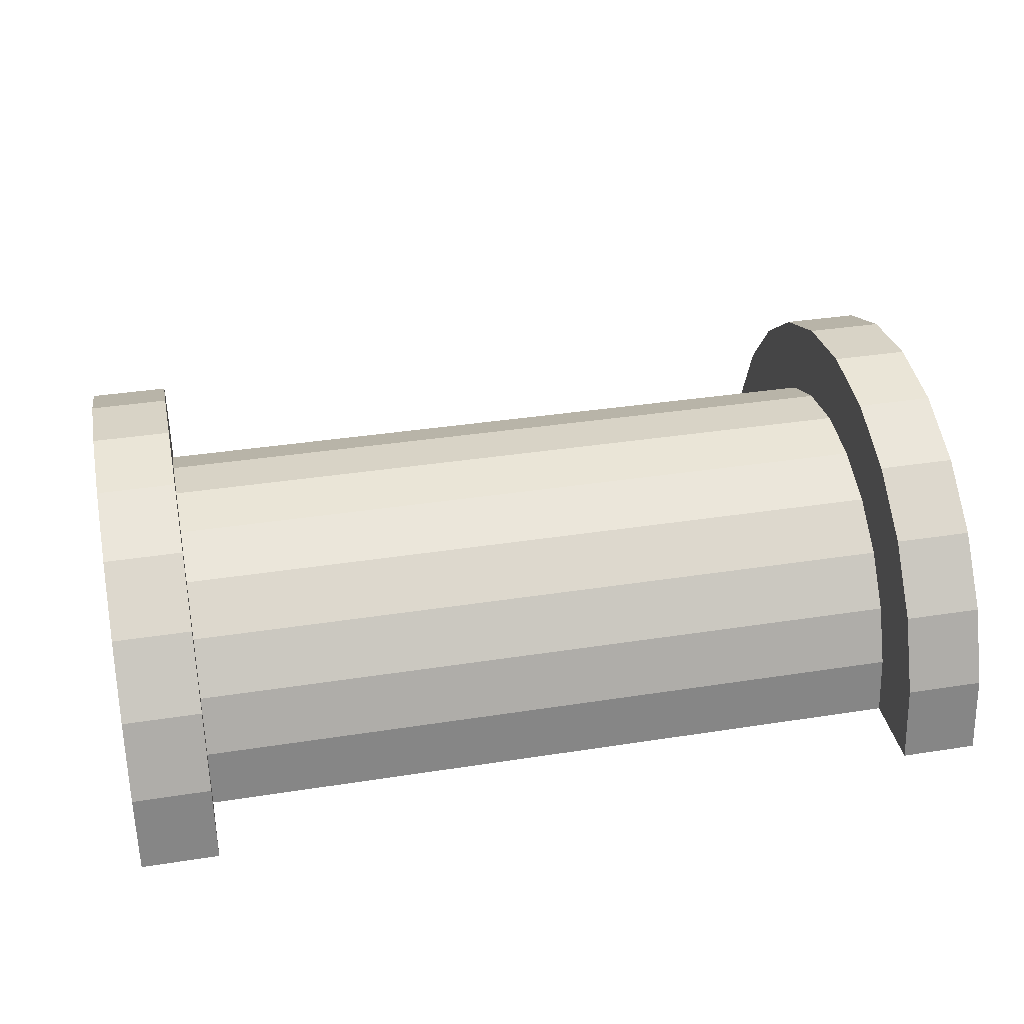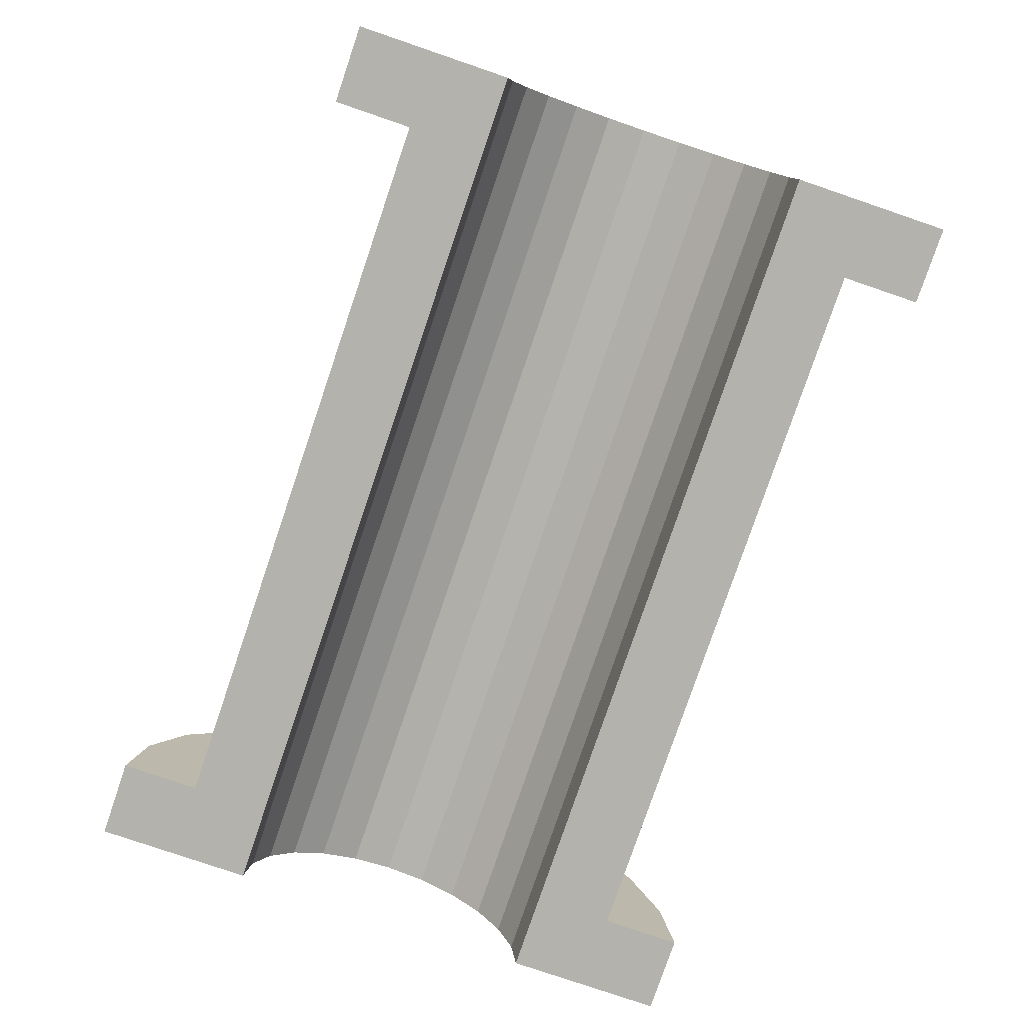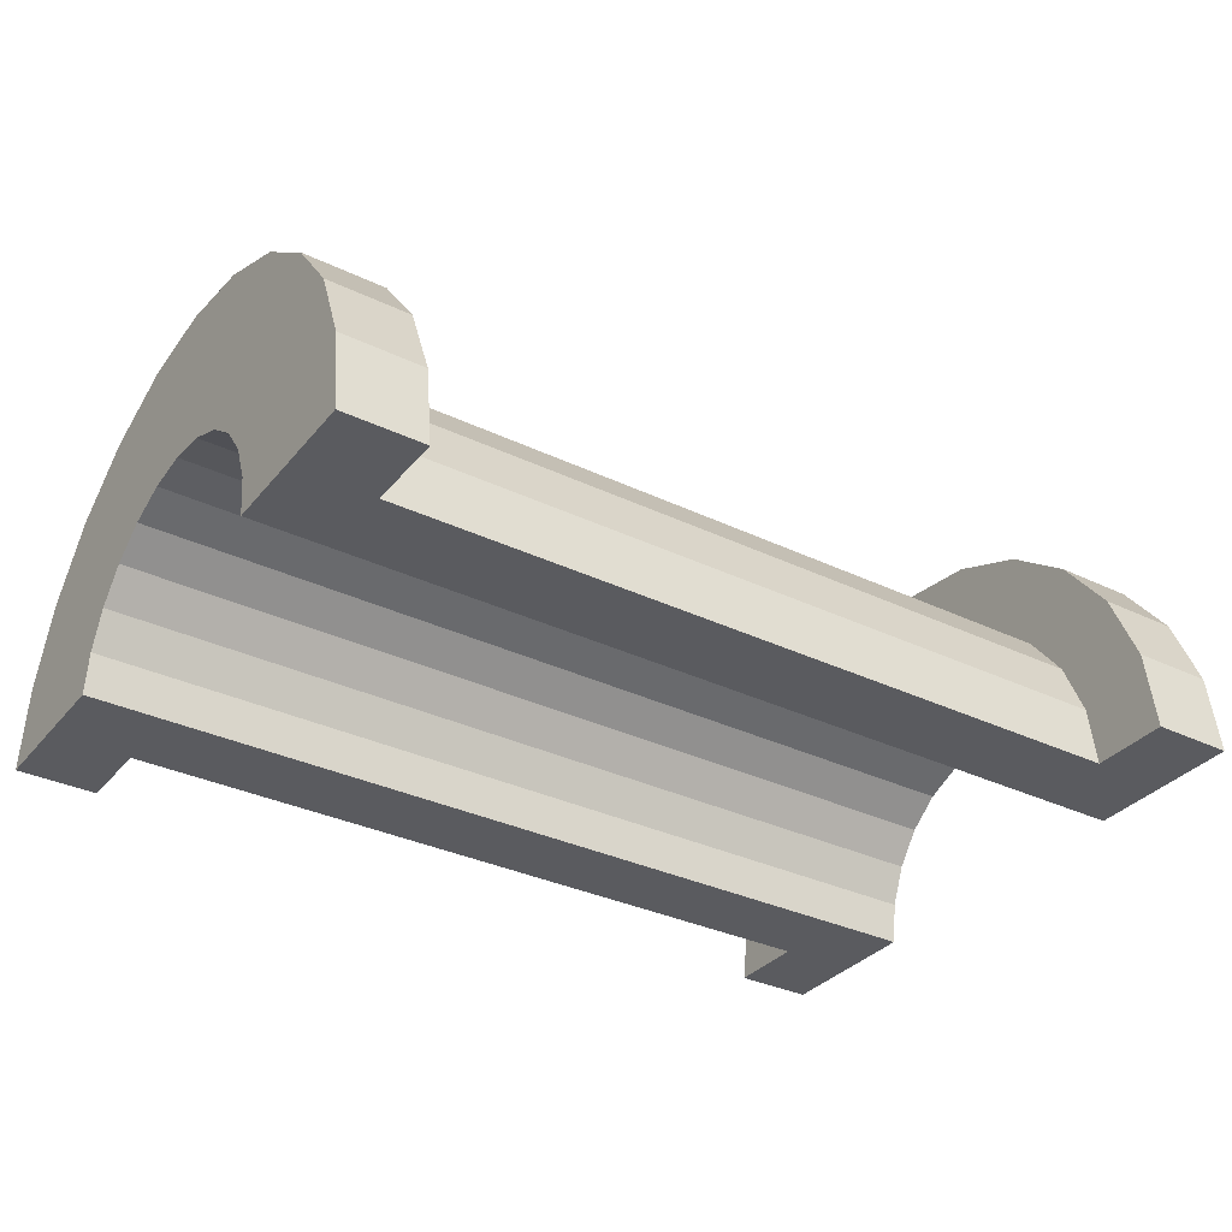
<metadata>
{"format":"obj","ext":"obj","renderer":"f3d","projection":"perspective","resolution":1024,"background":"white","views":[{"elev":35.9,"azim":-11.6,"up":"+Z"},{"elev":-79.5,"azim":71.2,"up":"+Z"},{"elev":-33.5,"azim":-33.2,"up":"+Z"}]}
</metadata>
<code>
v -0 2 3.464
v 1 1.035 3.864
v 1 2 3.464
v 1 1.035 3.864
v -0 2 3.464
v -0 1.035 3.864
v -0 -3.864 1.035
v 1 -3.464 2
v -0 -3.464 2
v 1 -3.464 2
v -0 -3.864 1.035
v 1 -3.864 1.035
v 1 4 0
v 0 4 0
v 1 4 0
v 1 3.864 1.035
v -0 3.464 2
v 1 3.464 2
v -0 3.464 2
v 1 3.864 1.035
v -0 3.864 1.035
v 1 3.464 2
v -0 2.828 2.828
v 1 2.828 2.828
v -0 2.828 2.828
v 1 3.464 2
v -0 3.464 2
v 1 -1.035 3.864
v -0 -2 3.464
v 1 -2 3.464
v -0 -2 3.464
v 1 -1.035 3.864
v -0 -1.035 3.864
v -0 -3.464 2
v 1 -2.828 2.828
v -0 -2.828 2.828
v 1 -2.828 2.828
v -0 -3.464 2
v 1 -3.464 2
v 1 -2 3.464
v -0 -2.828 2.828
v 1 -2.828 2.828
v -0 -2.828 2.828
v 1 -2 3.464
v -0 -2 3.464
v -0 1.035 3.864
v 1 0 4
v 1 1.035 3.864
v 1 0 4
v -0 1.035 3.864
v -0 0 4
v -0 2.828 2.828
v 1 2 3.464
v 1 2.828 2.828
v 1 2 3.464
v -0 2.828 2.828
v -0 2 3.464
v 1 4 0
v -0 3.864 1.035
v 1 3.864 1.035
v -0 3.864 1.035
v 1 4 0
v 0 4 0
v 1 -4 0
v 0 -4 0
v 1 -4 0
v -0 -3.864 1.035
v 1 -4 0
v 1 -3.864 1.035
v 1 -4 0
v -0 -3.864 1.035
v 0 -4 0
v 1 0 4
v -0 -1.035 3.864
v 1 -1.035 3.864
v -0 -1.035 3.864
v 1 0 4
v -0 0 4
v -0 1.932 0.5176
v -0 3.864 1.035
v 0 4 0
v -0 3.864 1.035
v -0 1.932 0.5176
v -0 3.464 2
v -0 1.932 0.5176
v 0 4 0
v 0 2 0
v -0 1.732 1
v -0 3.464 2
v -0 1.932 0.5176
v -0 3.464 2
v -0 1.732 1
v -0 2.828 2.828
v -0 1.414 1.414
v -0 2.828 2.828
v -0 1.732 1
v -0 2.828 2.828
v -0 1.414 1.414
v -0 2 3.464
v -0 1 1.732
v -0 2 3.464
v -0 1.414 1.414
v -0 2 3.464
v -0 1 1.732
v -0 1.035 3.864
v -0 0.5176 1.932
v -0 1.035 3.864
v -0 1 1.732
v -0 0 2
v -0 1.035 3.864
v -0 0.5176 1.932
v -0 0 2
v -0 0 4
v -0 1.035 3.864
v -0 -0.5176 1.932
v -0 0 4
v -0 0 2
v -0 -1.035 3.864
v -0 -0.5176 1.932
v -0 -1 1.732
v -0 -0.5176 1.932
v -0 -1.035 3.864
v -0 0 4
v -0 -2 3.464
v -0 -1 1.732
v -0 -1.414 1.414
v -0 -2.828 2.828
v -0 -1.414 1.414
v -0 -1.732 1
v -0 -3.464 2
v -0 -1.732 1
v -0 -1.932 0.5176
v -0 -1 1.732
v -0 -2 3.464
v -0 -1.035 3.864
v -0 -3.864 1.035
v -0 -1.932 0.5176
v 0 -2 0
v -0 -1.414 1.414
v -0 -2.828 2.828
v -0 -2 3.464
v -0 -1.732 1
v -0 -3.464 2
v -0 -2.828 2.828
v -0 -1.932 0.5176
v -0 -3.864 1.035
v -0 -3.464 2
v -0 -3.864 1.035
v 0 -2 0
v 0 -4 0
v 1 3.864 1.035
v 1 2.898 0.7765
v 1 3 0
v 1 2.598 1.5
v 1 3.464 2
v 1 2.828 2.828
v 1 3.464 2
v 1 2.598 1.5
v 1 2.898 0.7765
v 1 2.828 2.828
v 1 2.121 2.121
v 1 2.598 1.5
v 1 2 3.464
v 1 2.121 2.121
v 1 2.828 2.828
v 1 2 3.464
v 1 1.5 2.598
v 1 2.121 2.121
v 1 1.035 3.864
v 1 1.5 2.598
v 1 2 3.464
v 1 1.035 3.864
v 1 0.7765 2.898
v 1 1.5 2.598
v 1 0 4
v 1 0.7765 2.898
v 1 1.035 3.864
v 1 0 4
v 1 0 3
v 1 0.7765 2.898
v 1 0 4
v 1 -0.7765 2.898
v 1 0 3
v 1 -1.035 3.864
v 1 -0.7765 2.898
v 1 0 4
v 1 -1.035 3.864
v 1 -1.5 2.598
v 1 -0.7765 2.898
v 1 -2 3.464
v 1 -1.5 2.598
v 1 -1.035 3.864
v 1 -2 3.464
v 1 -2.121 2.121
v 1 -1.5 2.598
v 1 -2.828 2.828
v 1 -2.121 2.121
v 1 -2 3.464
v 1 -2.121 2.121
v 1 -2.828 2.828
v 1 -2.598 1.5
v 1 -3.464 2
v 1 -2.598 1.5
v 1 -2.828 2.828
v 1 -2.598 1.5
v 1 -3.464 2
v 1 -2.898 0.7765
v 1 -3.864 1.035
v 1 -2.898 0.7765
v 1 -3.464 2
v 1 -2.898 0.7765
v 1 -3.864 1.035
v 1 -3 0
v 1 -4 0
v 1 -3 0
v 1 -3.864 1.035
v 1 -3 0
v 1 -4 0
v 1 -3 0
v 1 -3 0
v 1 -4 0
v 1 -4 0
v 1 3 0
v 1 4 0
v 1 3.864 1.035
v 1 2.898 0.7765
v 1 3.864 1.035
v 1 3.464 2
v 1 4 0
v 1 3 0
v 1 4 0
v 1 4 0
v 1 3 0
v 1 3 0
v 11.42 0 2
v -0 0.5176 1.932
v 11.42 0.5176 1.932
v -0 0.5176 1.932
v 11.42 0 2
v -0 0 2
v 11.42 2 0
v 11.42 2 0
v 0 2 0
v -0 1.732 1
v 11.42 1.414 1.414
v -0 1.414 1.414
v 11.42 1.414 1.414
v -0 1.732 1
v 11.42 1.732 1
v -0 1.932 0.5176
v 11.42 2 0
v 11.42 1.932 0.5176
v 11.42 2 0
v -0 1.932 0.5176
v 0 2 0
v -0 -0.5176 1.932
v 11.42 0 2
v 11.42 -0.5176 1.932
v 11.42 0 2
v -0 -0.5176 1.932
v -0 0 2
v 11.42 1 1.732
v -0 1.414 1.414
v 11.42 1.414 1.414
v -0 1.414 1.414
v 11.42 1 1.732
v -0 1 1.732
v 11.42 0.5176 1.932
v -0 1 1.732
v 11.42 1 1.732
v -0 1 1.732
v 11.42 0.5176 1.932
v -0 0.5176 1.932
v -0 1.932 0.5176
v 11.42 1.732 1
v -0 1.732 1
v 11.42 1.732 1
v -0 1.932 0.5176
v 11.42 1.932 0.5176
v 11.42 -2 0
v 11.42 -2 0
v 0 -2 0
v 11.42 -1.732 1
v -0 -1.414 1.414
v 11.42 -1.414 1.414
v -0 -1.414 1.414
v 11.42 -1.732 1
v -0 -1.732 1
v 11.42 -2 0
v -0 -1.932 0.5176
v 11.42 -1.932 0.5176
v -0 -1.932 0.5176
v 11.42 -2 0
v 0 -2 0
v -0 -1 1.732
v 11.42 -0.5176 1.932
v 11.42 -1 1.732
v 11.42 -0.5176 1.932
v -0 -1 1.732
v -0 -0.5176 1.932
v 11.42 -1.932 0.5176
v -0 -1.732 1
v 11.42 -1.732 1
v -0 -1.732 1
v 11.42 -1.932 0.5176
v -0 -1.932 0.5176
v -0 -1.414 1.414
v 11.42 -1 1.732
v 11.42 -1.414 1.414
v 11.42 -1 1.732
v -0 -1.414 1.414
v -0 -1 1.732
v 1 0.7765 2.898
v 10.42 0 3
v 10.42 0.7765 2.898
v 10.42 0 3
v 1 0.7765 2.898
v 1 0 3
v 10.42 3 0
v 1 3 0
v 10.42 3 0
v 1 3 0
v 10.42 3 0
v 1 3 0
v 10.42 2.598 1.5
v 1 2.121 2.121
v 10.42 2.121 2.121
v 1 2.121 2.121
v 10.42 2.598 1.5
v 1 2.598 1.5
v 1 2.121 2.121
v 10.42 1.5 2.598
v 10.42 2.121 2.121
v 10.42 1.5 2.598
v 1 2.121 2.121
v 1 1.5 2.598
v 10.42 2.898 0.7765
v 1 2.598 1.5
v 10.42 2.598 1.5
v 1 2.598 1.5
v 10.42 2.898 0.7765
v 1 2.898 0.7765
v 1 -2.598 1.5
v 10.42 -2.121 2.121
v 1 -2.121 2.121
v 10.42 -2.121 2.121
v 1 -2.598 1.5
v 10.42 -2.598 1.5
v 1 1.5 2.598
v 10.42 0.7765 2.898
v 10.42 1.5 2.598
v 10.42 0.7765 2.898
v 1 1.5 2.598
v 1 0.7765 2.898
v 10.42 3 0
v 1 2.898 0.7765
v 10.42 2.898 0.7765
v 1 2.898 0.7765
v 10.42 3 0
v 1 3 0
v 1 -3 0
v 10.42 -3 0
v 1 -3 0
v 10.42 -3 0
v 1 -3 0
v 10.42 -3 0
v 1 -2.898 0.7765
v 10.42 -2.598 1.5
v 1 -2.598 1.5
v 10.42 -2.598 1.5
v 1 -2.898 0.7765
v 10.42 -2.898 0.7765
v 1 -1.5 2.598
v 10.42 -2.121 2.121
v 10.42 -1.5 2.598
v 10.42 -2.121 2.121
v 1 -1.5 2.598
v 1 -2.121 2.121
v 1 0 3
v 10.42 -0.7765 2.898
v 10.42 0 3
v 10.42 -0.7765 2.898
v 1 0 3
v 1 -0.7765 2.898
v 1 -2.898 0.7765
v 10.42 -3 0
v 10.42 -2.898 0.7765
v 10.42 -3 0
v 1 -2.898 0.7765
v 1 -3 0
v 1 -0.7765 2.898
v 10.42 -1.5 2.598
v 10.42 -0.7765 2.898
v 10.42 -1.5 2.598
v 1 -0.7765 2.898
v 1 -1.5 2.598
v 10.42 2 3.464
v 11.42 1.035 3.864
v 11.42 2 3.464
v 11.42 1.035 3.864
v 10.42 2 3.464
v 10.42 1.035 3.864
v 10.42 -3.864 1.035
v 11.42 -3.464 2
v 10.42 -3.464 2
v 11.42 -3.464 2
v 10.42 -3.864 1.035
v 11.42 -3.864 1.035
v 11.42 4 0
v 10.42 4 0
v 11.42 4 0
v 10.42 4 0
v 11.42 4 0
v 10.42 4 0
v 11.42 3.864 1.035
v 10.42 3.464 2
v 11.42 3.464 2
v 10.42 3.464 2
v 11.42 3.864 1.035
v 10.42 3.864 1.035
v 11.42 3.464 2
v 10.42 2.828 2.828
v 11.42 2.828 2.828
v 10.42 2.828 2.828
v 11.42 3.464 2
v 10.42 3.464 2
v 10.42 -1.035 3.864
v 11.42 -2 3.464
v 11.42 -1.035 3.864
v 11.42 -2 3.464
v 10.42 -1.035 3.864
v 10.42 -2 3.464
v 10.42 -3.464 2
v 11.42 -2.828 2.828
v 10.42 -2.828 2.828
v 11.42 -2.828 2.828
v 10.42 -3.464 2
v 11.42 -3.464 2
v 10.42 -2 3.464
v 11.42 -2.828 2.828
v 11.42 -2 3.464
v 11.42 -2.828 2.828
v 10.42 -2 3.464
v 10.42 -2.828 2.828
v 10.42 1.035 3.864
v 11.42 0 4
v 11.42 1.035 3.864
v 11.42 0 4
v 10.42 1.035 3.864
v 10.42 0 4
v 10.42 2.828 2.828
v 11.42 2 3.464
v 11.42 2.828 2.828
v 11.42 2 3.464
v 10.42 2.828 2.828
v 10.42 2 3.464
v 11.42 4 0
v 10.42 3.864 1.035
v 11.42 3.864 1.035
v 10.42 3.864 1.035
v 11.42 4 0
v 10.42 4 0
v 10.42 -4 0
v 11.42 -4 0
v 10.42 -4 0
v 11.42 -4 0
v 10.42 -4 0
v 11.42 -4 0
v 10.42 -3.864 1.035
v 11.42 -4 0
v 11.42 -3.864 1.035
v 11.42 -4 0
v 10.42 -3.864 1.035
v 10.42 -4 0
v 10.42 0 4
v 11.42 -1.035 3.864
v 11.42 0 4
v 11.42 -1.035 3.864
v 10.42 0 4
v 10.42 -1.035 3.864
v 10.42 -4 0
v 10.42 -3 0
v 10.42 -3 0
v 10.42 -3 0
v 10.42 -3.864 1.035
v 10.42 -3.464 2
v 10.42 -4 0
v 10.42 -3 0
v 10.42 -4 0
v 10.42 -3 0
v 10.42 -4 0
v 10.42 -3.864 1.035
v 10.42 3 0
v 10.42 4 0
v 10.42 4 0
v 10.42 4 0
v 10.42 2.898 0.7765
v 10.42 3.864 1.035
v 10.42 3 0
v 10.42 4 0
v 10.42 3 0
v 10.42 4 0
v 10.42 3 0
v 10.42 2.898 0.7765
v 10.42 3.864 1.035
v 10.42 2.898 0.7765
v 10.42 3.464 2
v 10.42 2.598 1.5
v 10.42 3.464 2
v 10.42 2.898 0.7765
v 10.42 3.464 2
v 10.42 2.598 1.5
v 10.42 2.828 2.828
v 10.42 2.121 2.121
v 10.42 2.828 2.828
v 10.42 2.598 1.5
v 10.42 2.121 2.121
v 10.42 2 3.464
v 10.42 2.828 2.828
v 10.42 1.5 2.598
v 10.42 2 3.464
v 10.42 2.121 2.121
v 10.42 1.5 2.598
v 10.42 1.035 3.864
v 10.42 2 3.464
v 10.42 0.7765 2.898
v 10.42 1.035 3.864
v 10.42 1.5 2.598
v 10.42 0 3
v 10.42 1.035 3.864
v 10.42 0.7765 2.898
v 10.42 0 3
v 10.42 0 4
v 10.42 1.035 3.864
v 10.42 -0.7765 2.898
v 10.42 0 4
v 10.42 0 3
v 10.42 -0.7765 2.898
v 10.42 -1.035 3.864
v 10.42 0 4
v 10.42 -1.5 2.598
v 10.42 -1.035 3.864
v 10.42 -0.7765 2.898
v 10.42 -1.5 2.598
v 10.42 -2 3.464
v 10.42 -1.035 3.864
v 10.42 -2.121 2.121
v 10.42 -2 3.464
v 10.42 -1.5 2.598
v 10.42 -2.828 2.828
v 10.42 -2.121 2.121
v 10.42 -2.598 1.5
v 10.42 -2.121 2.121
v 10.42 -2.828 2.828
v 10.42 -2 3.464
v 10.42 -3.464 2
v 10.42 -2.598 1.5
v 10.42 -2.898 0.7765
v 10.42 -3.464 2
v 10.42 -2.898 0.7765
v 10.42 -3 0
v 10.42 -2.598 1.5
v 10.42 -3.464 2
v 10.42 -2.828 2.828
v 11.42 1.414 1.414
v 11.42 2.828 2.828
v 11.42 2 3.464
v 11.42 2.828 2.828
v 11.42 1.932 0.5176
v 11.42 2 0
v 11.42 2.828 2.828
v 11.42 1.732 1
v 11.42 1.932 0.5176
v 11.42 2.828 2.828
v 11.42 1.414 1.414
v 11.42 1.732 1
v 11.42 1 1.732
v 11.42 2 3.464
v 11.42 1.035 3.864
v 11.42 2 3.464
v 11.42 1 1.732
v 11.42 1.414 1.414
v 11.42 1.035 3.864
v 11.42 0.5176 1.932
v 11.42 1 1.732
v 11.42 0 4
v 11.42 0.5176 1.932
v 11.42 1.035 3.864
v 11.42 0 4
v 11.42 0 2
v 11.42 0.5176 1.932
v 11.42 0 4
v 11.42 -0.5176 1.932
v 11.42 0 2
v 11.42 -1.035 3.864
v 11.42 -0.5176 1.932
v 11.42 0 4
v 11.42 -0.5176 1.932
v 11.42 -1.035 3.864
v 11.42 -1 1.732
v 11.42 -2 3.464
v 11.42 -1 1.732
v 11.42 -1.035 3.864
v 11.42 -1 1.732
v 11.42 -2 3.464
v 11.42 -1.414 1.414
v 11.42 -2.828 2.828
v 11.42 -1.414 1.414
v 11.42 -2 3.464
v 11.42 -1.414 1.414
v 11.42 -2.828 2.828
v 11.42 -1.732 1
v 11.42 -3.464 2
v 11.42 -1.732 1
v 11.42 -2.828 2.828
v 11.42 -1.732 1
v 11.42 -3.464 2
v 11.42 -1.932 0.5176
v 11.42 -3.864 1.035
v 11.42 -1.932 0.5176
v 11.42 -3.464 2
v 11.42 -1.932 0.5176
v 11.42 -3.864 1.035
v 11.42 -2 0
v 11.42 -4 0
v 11.42 -2 0
v 11.42 -3.864 1.035
v 11.42 -2 0
v 11.42 -4 0
v 11.42 -2 0
v 11.42 -2 0
v 11.42 -4 0
v 11.42 -4 0
v 11.42 2 0
v 11.42 4 0
v 11.42 3.864 1.035
v 11.42 2 0
v 11.42 3.864 1.035
v 11.42 3.464 2
v 11.42 2 0
v 11.42 3.464 2
v 11.42 2.828 2.828
v 11.42 4 0
v 11.42 2 0
v 11.42 4 0
v 11.42 4 0
v 11.42 2 0
v 11.42 2 0
v 11.42 2 0
v 10.42 3 0
v 11.42 4 0
v 11.42 2 0
v 1 3 0
v 10.42 3 0
v 0 2 0
v 1 3 0
v 11.42 2 0
v 0 4 0
v 1 3 0
v 0 2 0
v 1 3 0
v 0 4 0
v 1 4 0
v 11.42 4 0
v 10.42 3 0
v 10.42 4 0
v 1 -4 0
v 0 -4 0
v 1 -3 0
v 10.42 -3 0
v 11.42 -4 0
v 10.42 -4 0
v 11.42 -4 0
v 10.42 -3 0
v 11.42 -2 0
v 1 -3 0
v 11.42 -2 0
v 10.42 -3 0
v 1 -3 0
v 0 -2 0
v 11.42 -2 0
v 0 -2 0
v 1 -3 0
v 0 -4 0
f 1 2 3
f 4 5 6
f 7 8 9
f 10 11 12
f 13 14 15
f 16 17 18
f 19 20 21
f 22 23 24
f 25 26 27
f 28 29 30
f 31 32 33
f 34 35 36
f 37 38 39
f 40 41 42
f 43 44 45
f 46 47 48
f 49 50 51
f 52 53 54
f 55 56 57
f 58 59 60
f 61 62 63
f 64 65 66
f 67 68 69
f 70 71 72
f 73 74 75
f 76 77 78
f 79 80 81
f 82 83 84
f 85 86 87
f 88 89 90
f 91 92 93
f 94 95 96
f 97 98 99
f 100 101 102
f 103 104 105
f 106 107 108
f 109 110 111
f 112 113 114
f 115 116 117
f 118 119 120
f 121 122 123
f 124 125 126
f 127 128 129
f 130 131 132
f 133 134 135
f 136 137 138
f 139 140 141
f 142 143 144
f 145 146 147
f 148 149 150
f 151 152 153
f 154 155 156
f 157 158 159
f 160 161 162
f 163 164 165
f 166 167 168
f 169 170 171
f 172 173 174
f 175 176 177
f 178 179 180
f 181 182 183
f 184 185 186
f 187 188 189
f 190 191 192
f 193 194 195
f 196 197 198
f 199 200 201
f 202 203 204
f 205 206 207
f 208 209 210
f 211 212 213
f 214 215 216
f 217 218 219
f 220 221 222
f 223 224 225
f 226 227 228
f 229 230 231
f 232 233 234
f 235 236 237
f 238 239 240
f 241 242 243
f 244 245 246
f 247 248 249
f 250 251 252
f 253 254 255
f 256 257 258
f 259 260 261
f 262 263 264
f 265 266 267
f 268 269 270
f 271 272 273
f 274 275 276
f 277 278 279
f 280 281 282
f 283 284 285
f 286 287 288
f 289 290 291
f 292 293 294
f 295 296 297
f 298 299 300
f 301 302 303
f 304 305 306
f 307 308 309
f 310 311 312
f 313 314 315
f 316 317 318
f 319 320 321
f 322 323 324
f 325 326 327
f 328 329 330
f 331 332 333
f 334 335 336
f 337 338 339
f 340 341 342
f 343 344 345
f 346 347 348
f 349 350 351
f 352 353 354
f 355 356 357
f 358 359 360
f 361 362 363
f 364 365 366
f 367 368 369
f 370 371 372
f 373 374 375
f 376 377 378
f 379 380 381
f 382 383 384
f 385 386 387
f 388 389 390
f 391 392 393
f 394 395 396
f 397 398 399
f 400 401 402
f 403 404 405
f 406 407 408
f 409 410 411
f 412 413 414
f 415 416 417
f 418 419 420
f 421 422 423
f 424 425 426
f 427 428 429
f 430 431 432
f 433 434 435
f 436 437 438
f 439 440 441
f 442 443 444
f 445 446 447
f 448 449 450
f 451 452 453
f 454 455 456
f 457 458 459
f 460 461 462
f 463 464 465
f 466 467 468
f 469 470 471
f 472 473 474
f 475 476 477
f 478 479 480
f 481 482 483
f 484 485 486
f 487 488 489
f 490 491 492
f 493 494 495
f 496 497 498
f 499 500 501
f 502 503 504
f 505 506 507
f 508 509 510
f 511 512 513
f 514 515 516
f 517 518 519
f 520 521 522
f 523 524 525
f 526 527 528
f 529 530 531
f 532 533 534
f 535 536 537
f 538 539 540
f 541 542 543
f 544 545 546
f 547 548 549
f 550 551 552
f 553 554 555
f 556 557 558
f 559 560 561
f 562 563 564
f 565 566 567
f 568 569 570
f 571 572 573
f 574 575 576
f 577 578 579
f 580 581 582
f 583 584 585
f 586 587 588
f 589 590 591
f 592 593 594
f 595 596 597
f 598 599 600
f 601 602 603
f 604 605 606
f 607 608 609
f 610 611 612
f 613 614 615
f 616 617 618
f 619 620 621
f 622 623 624
f 625 626 627
f 628 629 630
f 631 632 633
f 634 635 636
f 637 638 639
f 640 641 642
f 643 644 645
f 646 647 648
f 649 650 651
f 652 653 654
f 655 656 657
f 658 659 660
f 661 662 663
f 664 665 666
f 667 668 669
f 670 671 672
f 673 674 675
f 676 677 678
f 679 680 681
f 682 683 684

</code>
